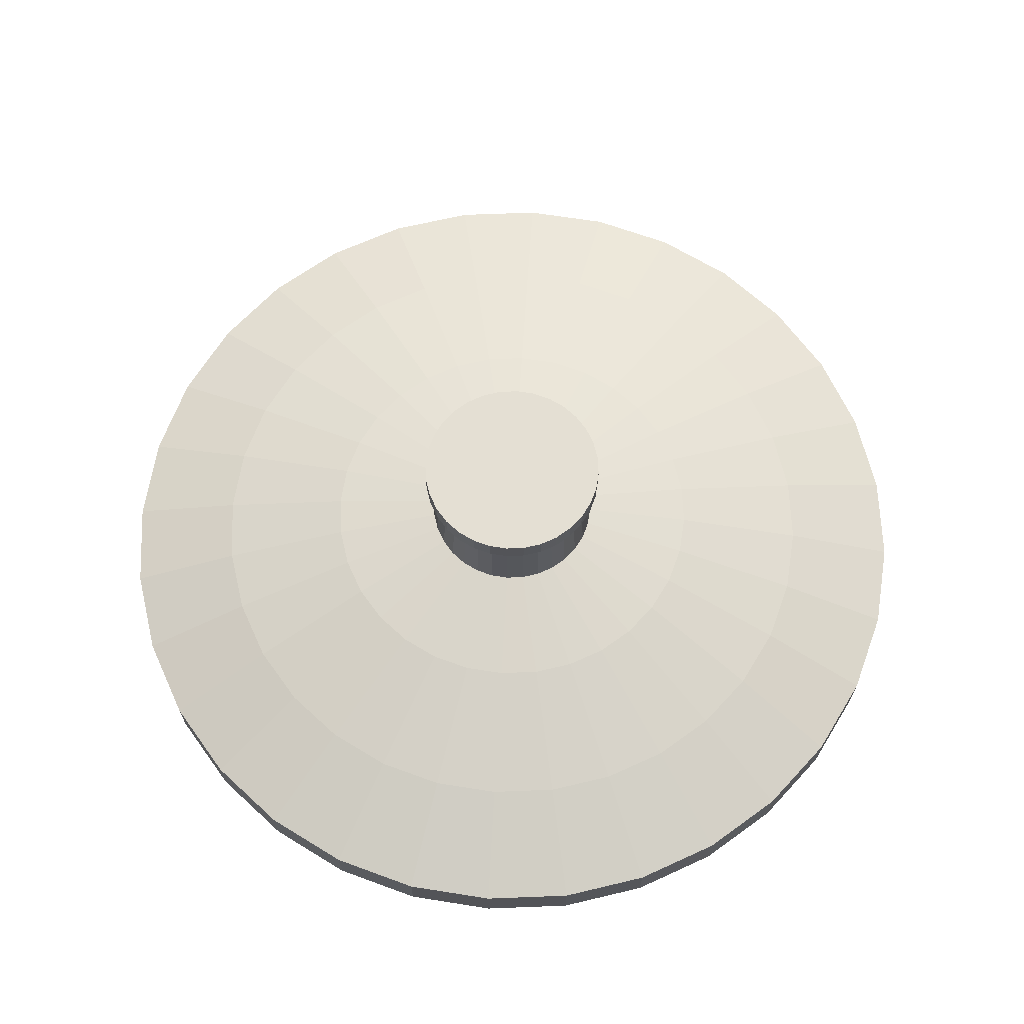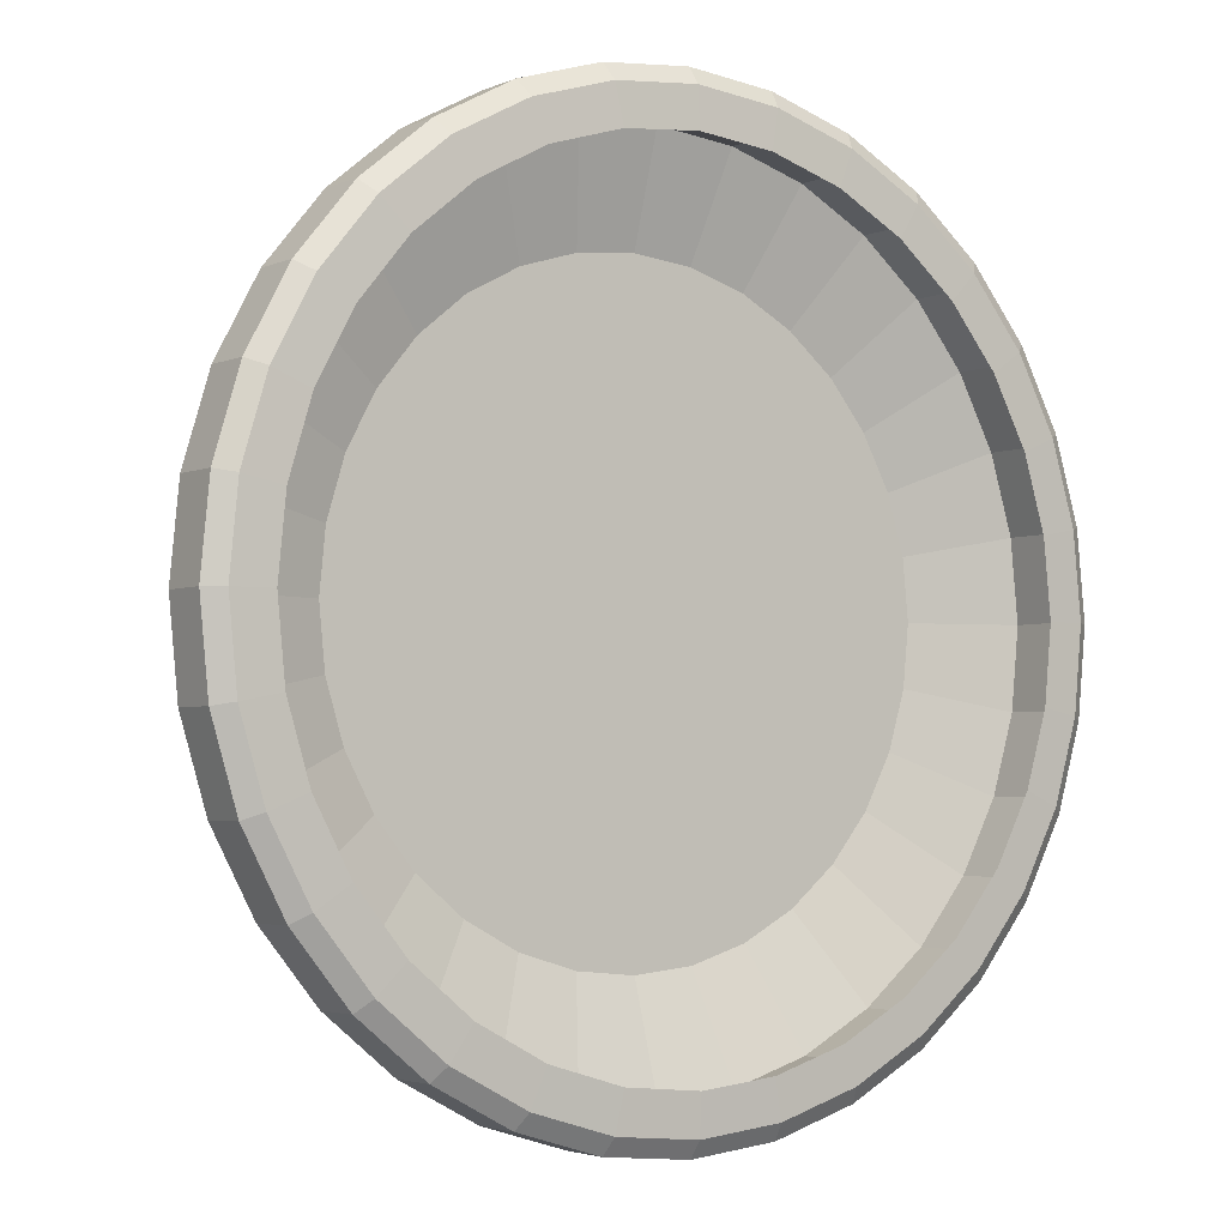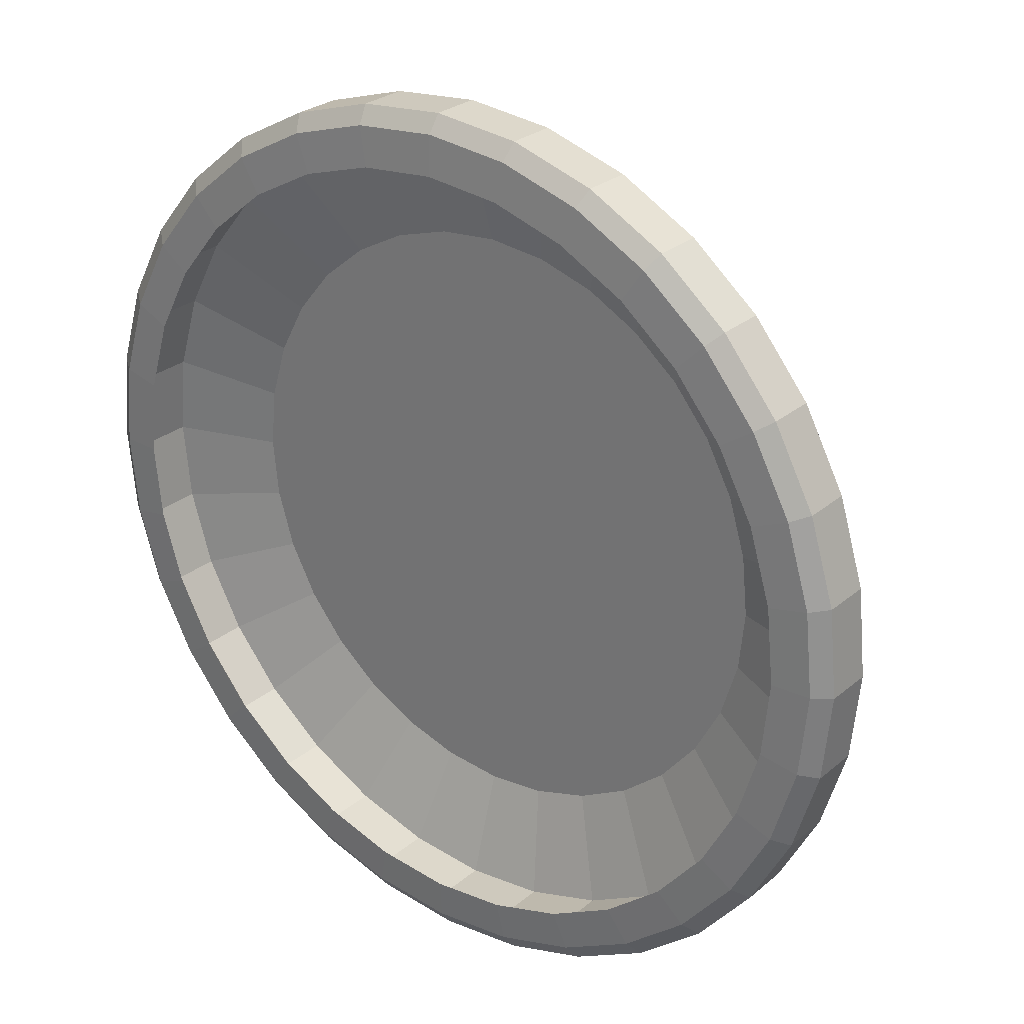
<metadata>
{"format":"obj","ext":"obj","renderer":"f3d","projection":"perspective","resolution":1024,"background":"white","views":[{"elev":66.4,"azim":-154.1,"up":"+Y"},{"elev":-3.3,"azim":-35.5,"up":"+Z"},{"elev":27.2,"azim":38.3,"up":"+Z"}]}
</metadata>
<code>
o Level_0_Cylinder.002
v 0 11.27 -0.5458
v 0.1065 11.27 -0.5353
v 0.2089 11.27 -0.5043
v 0.3032 11.27 -0.4538
v 0.3859 11.27 -0.3859
v 0.4538 11.27 -0.3032
v 0.5043 11.27 -0.2089
v 0.5353 11.27 -0.1065
v 0.5458 11.27 -0
v 0.5353 11.27 0.1065
v 0.5043 11.27 0.2089
v 0.4538 11.27 0.3032
v 0.3859 11.27 0.3859
v 0.3032 11.27 0.4538
v 0.2089 11.27 0.5043
v 0.1065 11.27 0.5353
v -0 11.27 0.5458
v -0.1065 11.27 0.5353
v -0.2089 11.27 0.5043
v -0.3032 11.27 0.4538
v -0.3859 11.27 0.3859
v -0.4538 11.27 0.3032
v -0.5043 11.27 0.2089
v -0.5353 11.27 0.1065
v -0.5458 11.27 -0
v -0.5353 11.27 -0.1065
v -0.5043 11.27 -0.2089
v -0.4538 11.27 -0.3032
v -0.3859 11.27 -0.3859
v -0.3032 11.27 -0.4538
v -0.2089 11.27 -0.5043
v -0.1065 11.27 -0.5353
v 0 11.15 -0.5458
v 0.1065 11.15 -0.5353
v 0.2089 11.15 -0.5043
v 0.3032 11.15 -0.4538
v 0.3859 11.15 -0.3859
v 0.4538 11.15 -0.3032
v 0.5043 11.15 -0.2089
v 0.5353 11.15 -0.1065
v 0.5458 11.15 -0
v 0.5353 11.15 0.1065
v 0.5043 11.15 0.2089
v 0.4538 11.15 0.3032
v 0.3859 11.15 0.3859
v 0.3032 11.15 0.4538
v 0.2089 11.15 0.5043
v 0.1065 11.15 0.5353
v -0 11.15 0.5458
v -0.1065 11.15 0.5353
v -0.2089 11.15 0.5043
v -0.3032 11.15 0.4538
v -0.3859 11.15 0.3859
v -0.4538 11.15 0.3032
v -0.5043 11.15 0.2089
v -0.5353 11.15 0.1065
v -0.5458 11.15 -0
v -0.5353 11.15 -0.1065
v -0.5043 11.15 -0.2089
v -0.4538 11.15 -0.3032
v -0.3859 11.15 -0.3859
v -0.3032 11.15 -0.4538
v -0.2089 11.15 -0.5043
v -0.1065 11.15 -0.5353
v 0.09519 11.09 -0.4786
v 0.1867 11.09 -0.4508
v 0.2711 11.09 -0.4057
v 0.345 11.09 -0.345
v 0.4057 11.09 -0.2711
v 0.4508 11.09 -0.1867
v 0.4786 11.09 -0.09519
v 0.4879 11.09 -0
v 0.4786 11.09 0.09519
v 0.4508 11.09 0.1867
v 0.4057 11.09 0.2711
v 0.345 11.09 0.345
v 0.2711 11.09 0.4057
v 0.1867 11.09 0.4508
v 0.09519 11.09 0.4786
v -0 11.09 0.4879
v -0.09519 11.09 0.4786
v -0.1867 11.09 0.4508
v -0.2711 11.09 0.4057
v -0.345 11.09 0.345
v -0.4057 11.09 0.2711
v -0.4508 11.09 0.1867
v -0.4786 11.09 0.09519
v -0.4879 11.09 -0
v -0.4786 11.09 -0.09519
v -0.4508 11.09 -0.1867
v -0.4057 11.09 -0.2711
v -0.345 11.09 -0.345
v -0.2711 11.09 -0.4057
v -0.1867 11.09 -0.4508
v -0.09519 11.09 -0.4786
v 0 11.09 -0.4879
v 0 10.26 -2.502
v 0.4881 10.26 -2.454
v 0.9574 10.26 -2.311
v 1.39 10.26 -2.08
v 1.769 10.26 -1.769
v 2.08 10.26 -1.39
v 2.311 10.26 -0.9574
v 2.454 10.26 -0.4881
v 2.502 10.26 0
v 2.454 10.26 0.4881
v 2.311 10.26 0.9574
v 2.08 10.26 1.39
v 1.769 10.26 1.769
v 1.39 10.26 2.08
v 0.9574 10.26 2.311
v 0.4881 10.26 2.454
v -0 10.26 2.502
v -0.4881 10.26 2.454
v -0.9574 10.26 2.311
v -1.39 10.26 2.08
v -1.769 10.26 1.769
v -2.08 10.26 1.39
v -2.311 10.26 0.9574
v -2.454 10.26 0.4881
v -2.502 10.26 -0
v -2.454 10.26 -0.4881
v -2.311 10.26 -0.9574
v -2.08 10.26 -1.39
v -1.769 10.26 -1.769
v -1.39 10.26 -2.08
v -0.9574 10.26 -2.311
v -0.4881 10.26 -2.454
v 0 10.61 -1.132
v 0.2208 10.61 -1.11
v 0.4331 10.61 -1.045
v 0.6287 10.61 -0.9409
v 0.8002 10.61 -0.8002
v 0.9409 10.61 -0.6287
v 1.045 10.61 -0.4331
v 1.11 10.61 -0.2208
v 1.132 10.61 -0
v 1.11 10.61 0.2208
v 1.045 10.61 0.4331
v 0.9409 10.61 0.6287
v 0.8002 10.61 0.8002
v 0.6287 10.61 0.9409
v 0.4331 10.61 1.045
v 0.2208 10.61 1.11
v -0 10.61 1.132
v -0.2208 10.61 1.11
v -0.4331 10.61 1.045
v -0.6287 10.61 0.9409
v -0.8002 10.61 0.8002
v -0.9409 10.61 0.6287
v -1.045 10.61 0.4331
v -1.11 10.61 0.2208
v -1.132 10.61 -0
v -1.11 10.61 -0.2208
v -1.045 10.61 -0.4331
v -0.9409 10.61 -0.6287
v -0.8002 10.61 -0.8002
v -0.6287 10.61 -0.9409
v -0.4331 10.61 -1.045
v -0.2208 10.61 -1.11
v 0.4881 9.987 -2.454
v 0.9574 9.987 -2.311
v 1.39 9.987 -2.08
v 1.769 9.987 -1.769
v 2.08 9.987 -1.39
v 2.311 9.987 -0.9574
v 2.454 9.987 -0.4881
v 2.502 9.987 0
v 2.454 9.987 0.4881
v 2.311 9.987 0.9574
v 2.08 9.987 1.39
v 1.769 9.987 1.769
v 1.39 9.987 2.08
v 0.9574 9.987 2.311
v 0.4881 9.987 2.454
v -0 9.987 2.502
v -0.4881 9.987 2.454
v -0.9574 9.987 2.311
v -1.39 9.987 2.08
v -1.769 9.987 1.769
v -2.08 9.987 1.39
v -2.311 9.987 0.9574
v -2.454 9.987 0.4881
v -2.502 9.987 -0
v -2.454 9.987 -0.4881
v -2.311 9.987 -0.9574
v -2.08 9.987 -1.39
v -1.769 9.987 -1.769
v -1.39 9.987 -2.08
v -0.9574 9.987 -2.311
v -0.4881 9.987 -2.454
v 0 9.987 -2.502
v 0 10.7 -0.5112
v 0.09974 10.7 -0.5014
v 0.1956 10.7 -0.4723
v 0.284 10.7 -0.4251
v 0.3615 10.7 -0.3615
v 0.4251 10.7 -0.284
v 0.4723 10.7 -0.1956
v 0.5014 10.7 -0.09974
v 0.5112 10.7 -0
v 0.5014 10.7 0.09974
v 0.4723 10.7 0.1956
v 0.4251 10.7 0.284
v 0.3615 10.7 0.3615
v 0.284 10.7 0.4251
v 0.1956 10.7 0.4723
v 0.09974 10.7 0.5014
v -0 10.7 0.5112
v -0.09974 10.7 0.5014
v -0.1956 10.7 0.4723
v -0.284 10.7 0.4251
v -0.3615 10.7 0.3615
v -0.4251 10.7 0.284
v -0.4723 10.7 0.1956
v -0.5014 10.7 0.09974
v -0.5112 10.7 -0
v -0.5014 10.7 -0.09974
v -0.4723 10.7 -0.1956
v -0.4251 10.7 -0.284
v -0.3615 10.7 -0.3615
v -0.284 10.7 -0.4251
v -0.1956 10.7 -0.4723
v -0.09974 10.7 -0.5014
v 0.3641 10.45 -1.83
v 0.7142 10.45 -1.724
v 1.037 10.45 -1.552
v 1.32 10.45 -1.32
v 1.552 10.45 -1.037
v 1.724 10.45 -0.7142
v 1.83 10.45 -0.3641
v 1.866 10.45 0
v 1.83 10.45 0.3641
v 1.724 10.45 0.7142
v 1.552 10.45 1.037
v 1.32 10.45 1.32
v 1.037 10.45 1.552
v 0.7142 10.45 1.724
v 0.3641 10.45 1.83
v -0 10.45 1.866
v -0.3641 10.45 1.83
v -0.7142 10.45 1.724
v -1.037 10.45 1.552
v -1.32 10.45 1.32
v -1.552 10.45 1.037
v -1.724 10.45 0.7142
v -1.83 10.45 0.3641
v -1.866 10.45 -0
v -1.83 10.45 -0.3641
v -1.724 10.45 -0.7142
v -1.552 10.45 -1.037
v -1.32 10.45 -1.32
v -1.037 10.45 -1.552
v -0.7142 10.45 -1.724
v -0.3641 10.45 -1.83
v 0 10.45 -1.866
v 0.4694 9.917 -2.36
v 0.9207 9.917 -2.223
v 1.337 9.917 -2
v 1.701 9.917 -1.701
v 2 9.917 -1.337
v 2.223 9.917 -0.9207
v 2.36 9.917 -0.4694
v 2.406 9.917 0
v 2.36 9.917 0.4694
v 2.223 9.917 0.9207
v 2 9.917 1.337
v 1.701 9.917 1.701
v 1.337 9.917 2
v 0.9207 9.917 2.223
v 0.4694 9.917 2.36
v -0 9.917 2.406
v -0.4694 9.917 2.36
v -0.9207 9.917 2.223
v -1.337 9.917 2
v -1.701 9.917 1.701
v -2 9.917 1.337
v -2.223 9.917 0.9207
v -2.36 9.917 0.4694
v -2.406 9.917 -0
v -2.36 9.917 -0.4694
v -2.223 9.917 -0.9207
v -2 9.917 -1.337
v -1.701 9.917 -1.701
v -1.337 9.917 -2
v -0.9207 9.917 -2.223
v -0.4694 9.917 -2.36
v 0 9.917 -2.406
v -0 10.23 -2.273
v 0.4435 10.23 -2.23
v 0.87 10.23 -2.1
v 1.263 10.23 -1.89
v 1.608 10.23 -1.608
v 1.89 10.23 -1.263
v 2.1 10.23 -0.87
v 2.23 10.23 -0.4435
v 2.273 10.23 -0
v 2.23 10.23 0.4435
v 2.1 10.23 0.87
v 1.89 10.23 1.263
v 1.608 10.23 1.608
v 1.263 10.23 1.89
v 0.87 10.23 2.1
v 0.4435 10.23 2.23
v -0 10.23 2.273
v -0.4435 10.23 2.23
v -0.87 10.23 2.1
v -1.263 10.23 1.89
v -1.608 10.23 1.608
v -1.89 10.23 1.263
v -2.1 10.23 0.87
v -2.23 10.23 0.4435
v -2.273 10.23 -0
v -2.23 10.23 -0.4435
v -2.1 10.23 -0.87
v -1.89 10.23 -1.263
v -1.608 10.23 -1.608
v -1.263 10.23 -1.89
v -0.87 10.23 -2.1
v -0.4435 10.23 -2.23
v 0.4435 9.973 -2.23
v 0.87 9.973 -2.1
v 1.263 9.973 -1.89
v 1.608 9.973 -1.608
v 1.89 9.973 -1.263
v 2.1 9.973 -0.87
v 2.23 9.973 -0.4435
v 2.273 9.973 -0
v 2.23 9.973 0.4435
v 2.1 9.973 0.87
v 1.89 9.973 1.263
v 1.608 9.973 1.608
v 1.263 9.973 1.89
v 0.87 9.973 2.1
v 0.4435 9.973 2.23
v -0 9.973 2.273
v -0.4435 9.973 2.23
v -0.87 9.973 2.1
v -1.263 9.973 1.89
v -1.608 9.973 1.608
v -1.89 9.973 1.263
v -2.1 9.973 0.87
v -2.23 9.973 0.4435
v -2.273 9.973 -0
v -2.23 9.973 -0.4435
v -2.1 9.973 -0.87
v -1.89 9.973 -1.263
v -1.608 9.973 -1.608
v -1.263 9.973 -1.89
v -0.87 9.973 -2.1
v -0.4435 9.973 -2.23
v -0 9.973 -2.273
v 0.3308 10.42 -1.663
v 0.649 10.42 -1.567
v 0.9421 10.42 -1.41
v 1.199 10.42 -1.199
v 1.41 10.42 -0.9421
v 1.567 10.42 -0.649
v 1.663 10.42 -0.3308
v 1.696 10.42 -0
v 1.663 10.42 0.3308
v 1.567 10.42 0.649
v 1.41 10.42 0.9421
v 1.199 10.42 1.199
v 0.9421 10.42 1.41
v 0.649 10.42 1.567
v 0.3308 10.42 1.663
v -0 10.42 1.696
v -0.3308 10.42 1.663
v -0.649 10.42 1.567
v -0.9421 10.42 1.41
v -1.199 10.42 1.199
v -1.41 10.42 0.9421
v -1.567 10.42 0.649
v -1.663 10.42 0.3308
v -1.696 10.42 -0
v -1.663 10.42 -0.3308
v -1.567 10.42 -0.649
v -1.41 10.42 -0.9421
v -1.199 10.42 -1.199
v -0.9421 10.42 -1.41
v -0.649 10.42 -1.567
v -0.3308 10.42 -1.663
v -0 10.42 -1.696
v 0.4265 9.905 -2.144
v 0.8366 9.905 -2.02
v 1.215 9.905 -1.818
v 1.546 9.905 -1.546
v 1.818 9.905 -1.215
v 2.02 9.905 -0.8366
v 2.144 9.905 -0.4265
v 2.186 9.905 -0
v 2.144 9.905 0.4265
v 2.02 9.905 0.8366
v 1.818 9.905 1.215
v 1.546 9.905 1.546
v 1.215 9.905 1.818
v 0.8366 9.905 2.02
v 0.4265 9.905 2.144
v -0 9.905 2.186
v -0.4265 9.905 2.144
v -0.8366 9.905 2.02
v -1.215 9.905 1.818
v -1.546 9.905 1.546
v -1.818 9.905 1.215
v -2.02 9.905 0.8366
v -2.144 9.905 0.4265
v -2.186 9.905 -0
v -2.144 9.905 -0.4265
v -2.02 9.905 -0.8366
v -1.818 9.905 -1.215
v -1.546 9.905 -1.546
v -1.215 9.905 -1.818
v -0.8366 9.905 -2.02
v -0.4265 9.905 -2.144
v -0 9.905 -2.186
f 33 1 2 34
f 34 2 3 35
f 35 3 4 36
f 36 4 5 37
f 37 5 6 38
f 38 6 7 39
f 39 7 8 40
f 40 8 9 41
f 41 9 10 42
f 42 10 11 43
f 43 11 12 44
f 44 12 13 45
f 45 13 14 46
f 46 14 15 47
f 47 15 16 48
f 48 16 17 49
f 49 17 18 50
f 50 18 19 51
f 51 19 20 52
f 52 20 21 53
f 53 21 22 54
f 54 22 23 55
f 55 23 24 56
f 56 24 25 57
f 57 25 26 58
f 58 26 27 59
f 59 27 28 60
f 60 28 29 61
f 61 29 30 62
f 62 30 31 63
f 29 28 27 26 25 24 23 22 21 20 19 18 17 16 15 14 13 12 11 10 9 8 7 6 5 4 3 2 1 32 31 30
f 63 31 32 64
f 64 32 1 33
f 95 64 33 96
f 94 63 64 95
f 93 62 63 94
f 92 61 62 93
f 91 60 61 92
f 90 59 60 91
f 89 58 59 90
f 88 57 58 89
f 87 56 57 88
f 86 55 56 87
f 85 54 55 86
f 84 53 54 85
f 83 52 53 84
f 82 51 52 83
f 81 50 51 82
f 80 49 50 81
f 79 48 49 80
f 78 47 48 79
f 77 46 47 78
f 76 45 46 77
f 75 44 45 76
f 74 43 44 75
f 73 42 43 74
f 72 41 42 73
f 71 40 41 72
f 70 39 40 71
f 69 38 39 70
f 68 37 38 69
f 67 36 37 68
f 66 35 36 67
f 65 34 35 66
f 96 33 34 65
f 193 96 65 194
f 194 65 66 195
f 195 66 67 196
f 196 67 68 197
f 197 68 69 198
f 198 69 70 199
f 199 70 71 200
f 200 71 72 201
f 201 72 73 202
f 202 73 74 203
f 203 74 75 204
f 204 75 76 205
f 205 76 77 206
f 206 77 78 207
f 207 78 79 208
f 208 79 80 209
f 209 80 81 210
f 210 81 82 211
f 211 82 83 212
f 212 83 84 213
f 213 84 85 214
f 214 85 86 215
f 215 86 87 216
f 216 87 88 217
f 217 88 89 218
f 218 89 90 219
f 219 90 91 220
f 220 91 92 221
f 221 92 93 222
f 222 93 94 223
f 223 94 95 224
f 224 95 96 193
f 191 128 97 192
f 190 127 128 191
f 189 126 127 190
f 188 125 126 189
f 187 124 125 188
f 186 123 124 187
f 185 122 123 186
f 184 121 122 185
f 183 120 121 184
f 182 119 120 183
f 181 118 119 182
f 180 117 118 181
f 179 116 117 180
f 178 115 116 179
f 177 114 115 178
f 176 113 114 177
f 175 112 113 176
f 174 111 112 175
f 173 110 111 174
f 172 109 110 173
f 171 108 109 172
f 170 107 108 171
f 169 106 107 170
f 168 105 106 169
f 167 104 105 168
f 166 103 104 167
f 165 102 103 166
f 164 101 102 165
f 163 100 101 164
f 162 99 100 163
f 161 98 99 162
f 192 97 98 161
f 255 160 129 256
f 254 159 160 255
f 253 158 159 254
f 252 157 158 253
f 251 156 157 252
f 250 155 156 251
f 249 154 155 250
f 248 153 154 249
f 247 152 153 248
f 246 151 152 247
f 245 150 151 246
f 244 149 150 245
f 243 148 149 244
f 242 147 148 243
f 241 146 147 242
f 240 145 146 241
f 239 144 145 240
f 238 143 144 239
f 237 142 143 238
f 236 141 142 237
f 235 140 141 236
f 234 139 140 235
f 233 138 139 234
f 232 137 138 233
f 231 136 137 232
f 230 135 136 231
f 229 134 135 230
f 228 133 134 229
f 227 132 133 228
f 226 131 132 227
f 225 130 131 226
f 256 129 130 225
f 288 192 161 257
f 257 161 162 258
f 258 162 163 259
f 259 163 164 260
f 260 164 165 261
f 261 165 166 262
f 262 166 167 263
f 263 167 168 264
f 264 168 169 265
f 265 169 170 266
f 266 170 171 267
f 267 171 172 268
f 268 172 173 269
f 269 173 174 270
f 270 174 175 271
f 271 175 176 272
f 272 176 177 273
f 273 177 178 274
f 274 178 179 275
f 275 179 180 276
f 276 180 181 277
f 277 181 182 278
f 278 182 183 279
f 279 183 184 280
f 280 184 185 281
f 281 185 186 282
f 282 186 187 283
f 283 187 188 284
f 284 188 189 285
f 285 189 190 286
f 286 190 191 287
f 287 191 192 288
f 160 224 193 129
f 159 223 224 160
f 158 222 223 159
f 157 221 222 158
f 156 220 221 157
f 155 219 220 156
f 154 218 219 155
f 153 217 218 154
f 152 216 217 153
f 151 215 216 152
f 150 214 215 151
f 149 213 214 150
f 148 212 213 149
f 147 211 212 148
f 146 210 211 147
f 145 209 210 146
f 144 208 209 145
f 143 207 208 144
f 142 206 207 143
f 141 205 206 142
f 140 204 205 141
f 139 203 204 140
f 138 202 203 139
f 137 201 202 138
f 136 200 201 137
f 135 199 200 136
f 134 198 199 135
f 133 197 198 134
f 132 196 197 133
f 131 195 196 132
f 130 194 195 131
f 129 193 194 130
f 97 256 225 98
f 98 225 226 99
f 99 226 227 100
f 100 227 228 101
f 101 228 229 102
f 102 229 230 103
f 103 230 231 104
f 104 231 232 105
f 105 232 233 106
f 106 233 234 107
f 107 234 235 108
f 108 235 236 109
f 109 236 237 110
f 110 237 238 111
f 111 238 239 112
f 112 239 240 113
f 113 240 241 114
f 114 241 242 115
f 115 242 243 116
f 116 243 244 117
f 117 244 245 118
f 118 245 246 119
f 119 246 247 120
f 120 247 248 121
f 121 248 249 122
f 122 249 250 123
f 123 250 251 124
f 124 251 252 125
f 125 252 253 126
f 126 253 254 127
f 127 254 255 128
f 128 255 256 97
f 351 352 289 320
f 350 351 320 319
f 349 350 319 318
f 348 349 318 317
f 347 348 317 316
f 346 347 316 315
f 345 346 315 314
f 344 345 314 313
f 343 344 313 312
f 342 343 312 311
f 341 342 311 310
f 340 341 310 309
f 339 340 309 308
f 338 339 308 307
f 337 338 307 306
f 336 337 306 305
f 335 336 305 304
f 334 335 304 303
f 333 334 303 302
f 332 333 302 301
f 331 332 301 300
f 330 331 300 299
f 329 330 299 298
f 328 329 298 297
f 327 328 297 296
f 326 327 296 295
f 325 326 295 294
f 324 325 294 293
f 323 324 293 292
f 322 323 292 291
f 321 322 291 290
f 352 321 290 289
f 384 353 354 355 356 357 358 359 360 361 362 363 364 365 366 367 368 369 370 371 372 373 374 375 376 377 378 379 380 381 382 383
f 416 385 321 352
f 385 386 322 321
f 386 387 323 322
f 387 388 324 323
f 388 389 325 324
f 389 390 326 325
f 390 391 327 326
f 391 392 328 327
f 392 393 329 328
f 393 394 330 329
f 394 395 331 330
f 395 396 332 331
f 396 397 333 332
f 397 398 334 333
f 398 399 335 334
f 399 400 336 335
f 400 401 337 336
f 401 402 338 337
f 402 403 339 338
f 403 404 340 339
f 404 405 341 340
f 405 406 342 341
f 406 407 343 342
f 407 408 344 343
f 408 409 345 344
f 409 410 346 345
f 410 411 347 346
f 411 412 348 347
f 412 413 349 348
f 413 414 350 349
f 414 415 351 350
f 415 416 352 351
f 289 290 353 384
f 290 291 354 353
f 291 292 355 354
f 292 293 356 355
f 293 294 357 356
f 294 295 358 357
f 295 296 359 358
f 296 297 360 359
f 297 298 361 360
f 298 299 362 361
f 299 300 363 362
f 300 301 364 363
f 301 302 365 364
f 302 303 366 365
f 303 304 367 366
f 304 305 368 367
f 305 306 369 368
f 306 307 370 369
f 307 308 371 370
f 308 309 372 371
f 309 310 373 372
f 310 311 374 373
f 311 312 375 374
f 312 313 376 375
f 313 314 377 376
f 314 315 378 377
f 315 316 379 378
f 316 317 380 379
f 317 318 381 380
f 318 319 382 381
f 319 320 383 382
f 320 289 384 383
f 389 388 260 261
f 388 387 259 260
f 387 386 258 259
f 386 385 257 258
f 385 416 288 257
f 416 415 287 288
f 415 414 286 287
f 414 413 285 286
f 413 412 284 285
f 412 411 283 284
f 411 410 282 283
f 410 409 281 282
f 409 408 280 281
f 408 407 279 280
f 407 406 278 279
f 406 405 277 278
f 405 404 276 277
f 404 403 275 276
f 403 402 274 275
f 402 401 273 274
f 401 400 272 273
f 400 399 271 272
f 399 398 270 271
f 398 397 269 270
f 397 396 268 269
f 396 395 267 268
f 395 394 266 267
f 394 393 265 266
f 393 392 264 265
f 392 391 263 264
f 391 390 262 263
f 390 389 261 262

</code>
